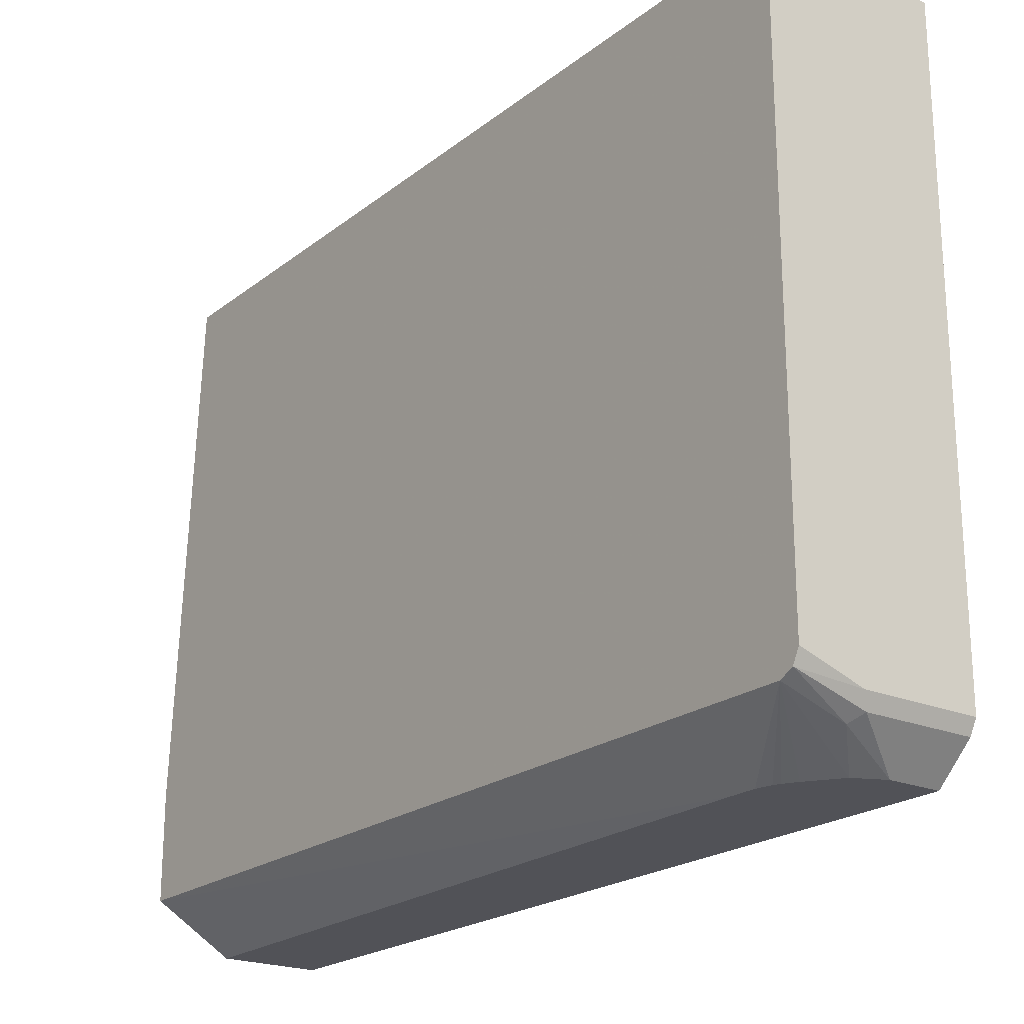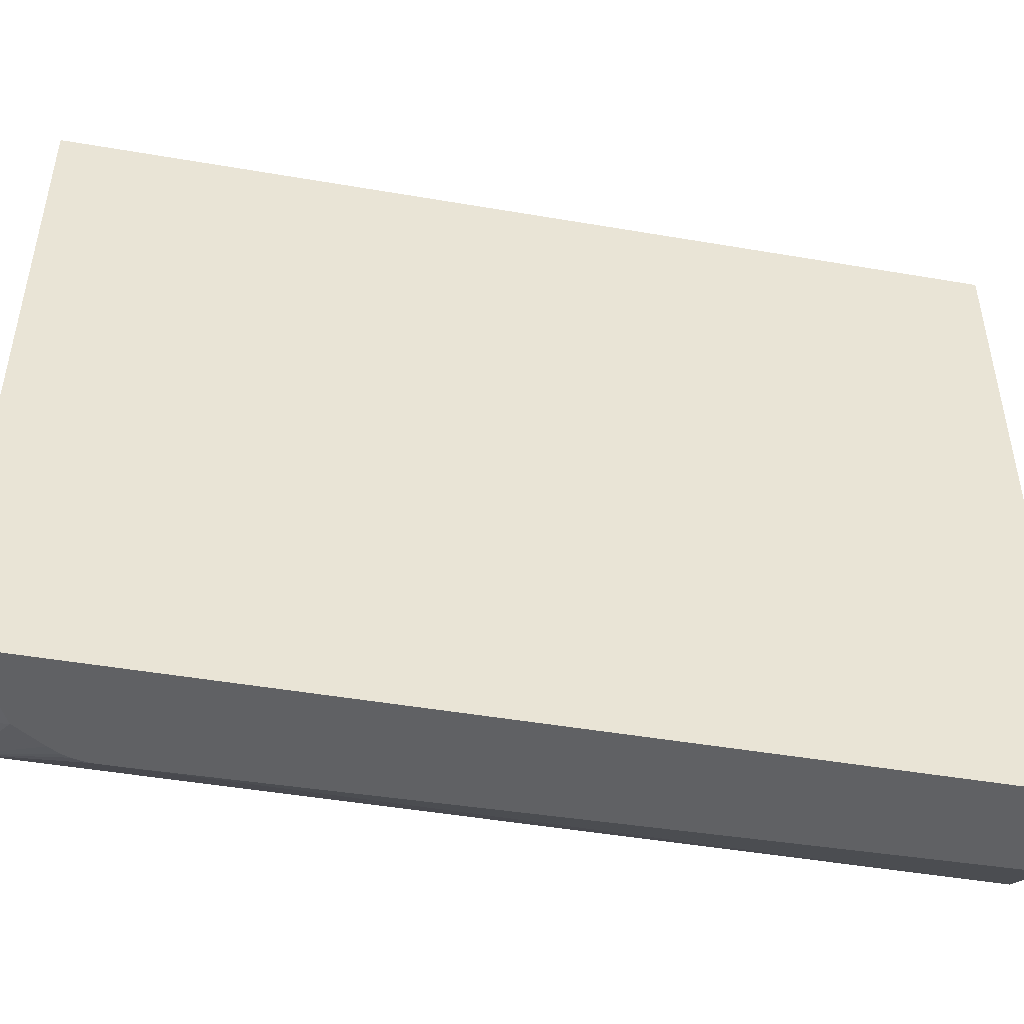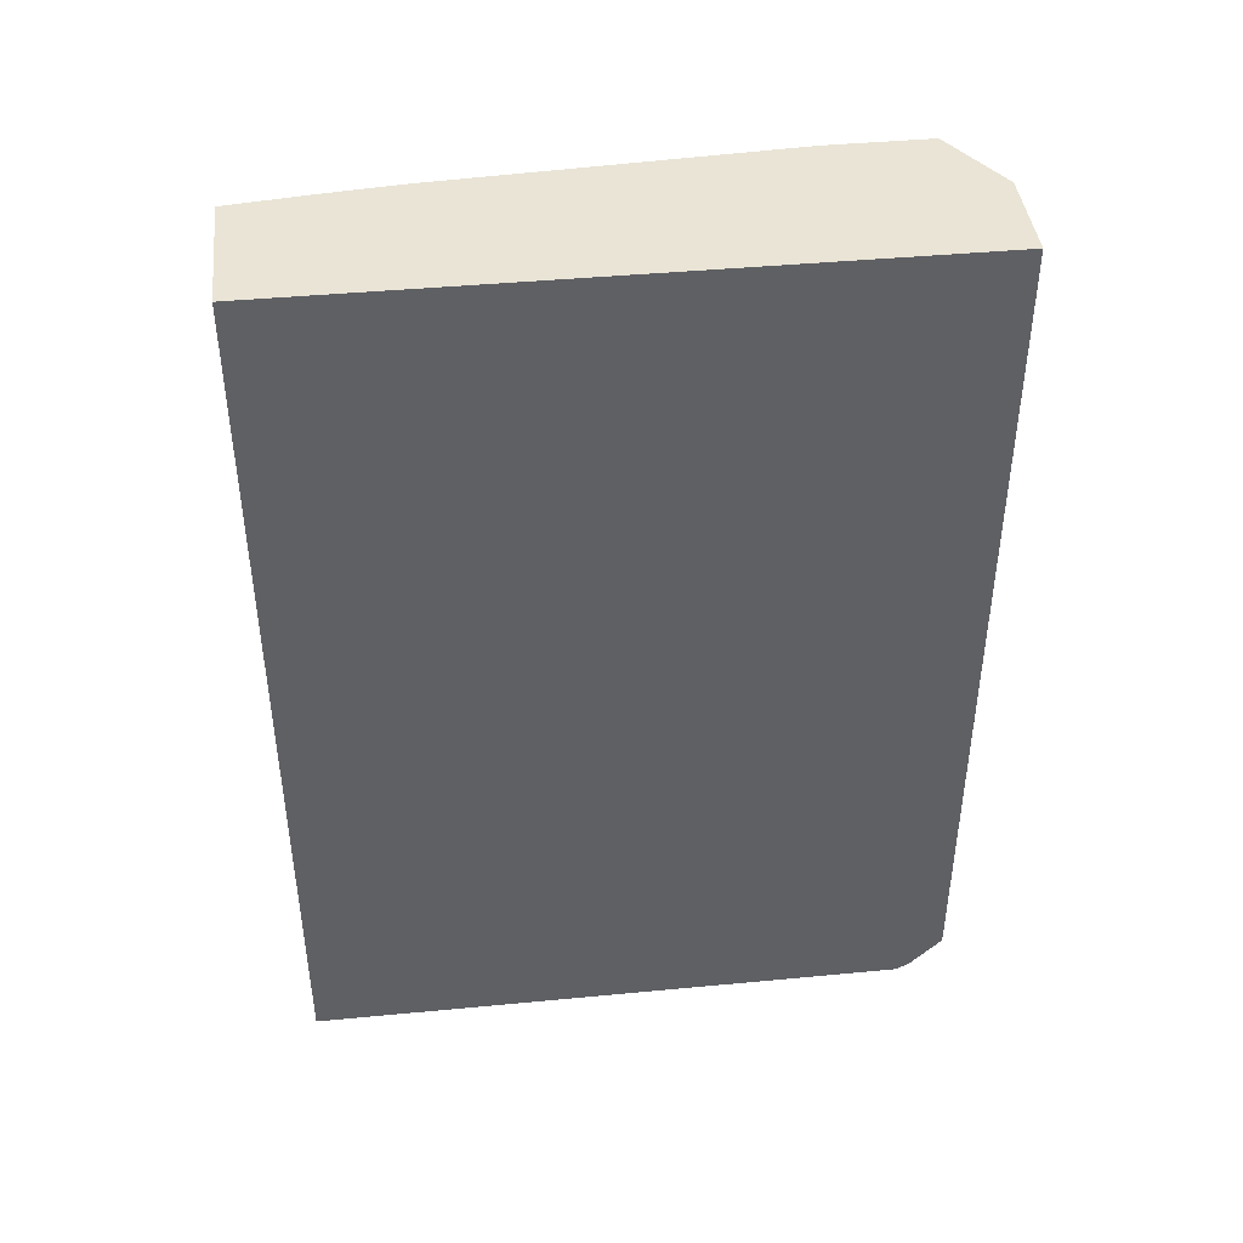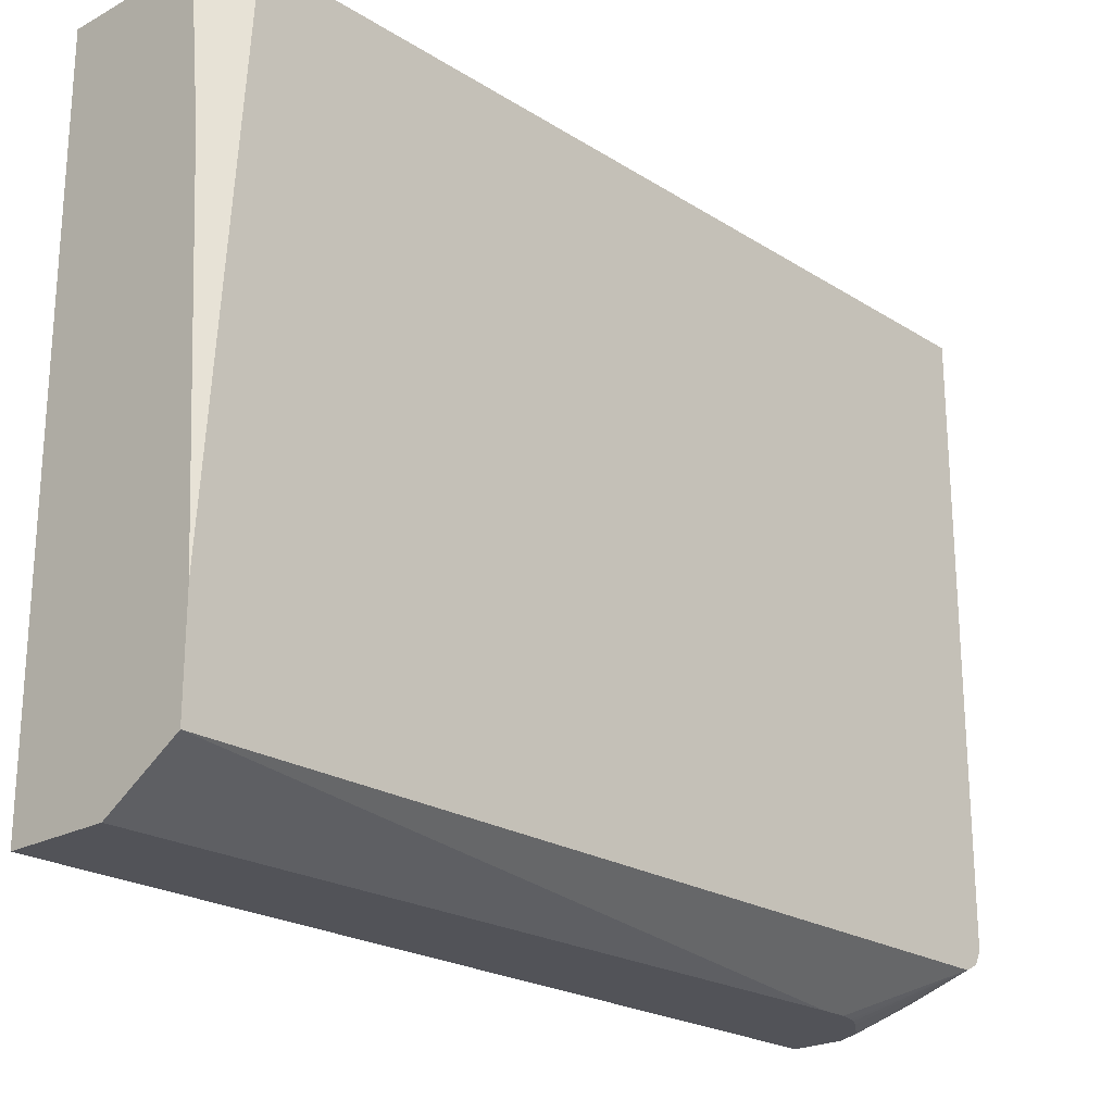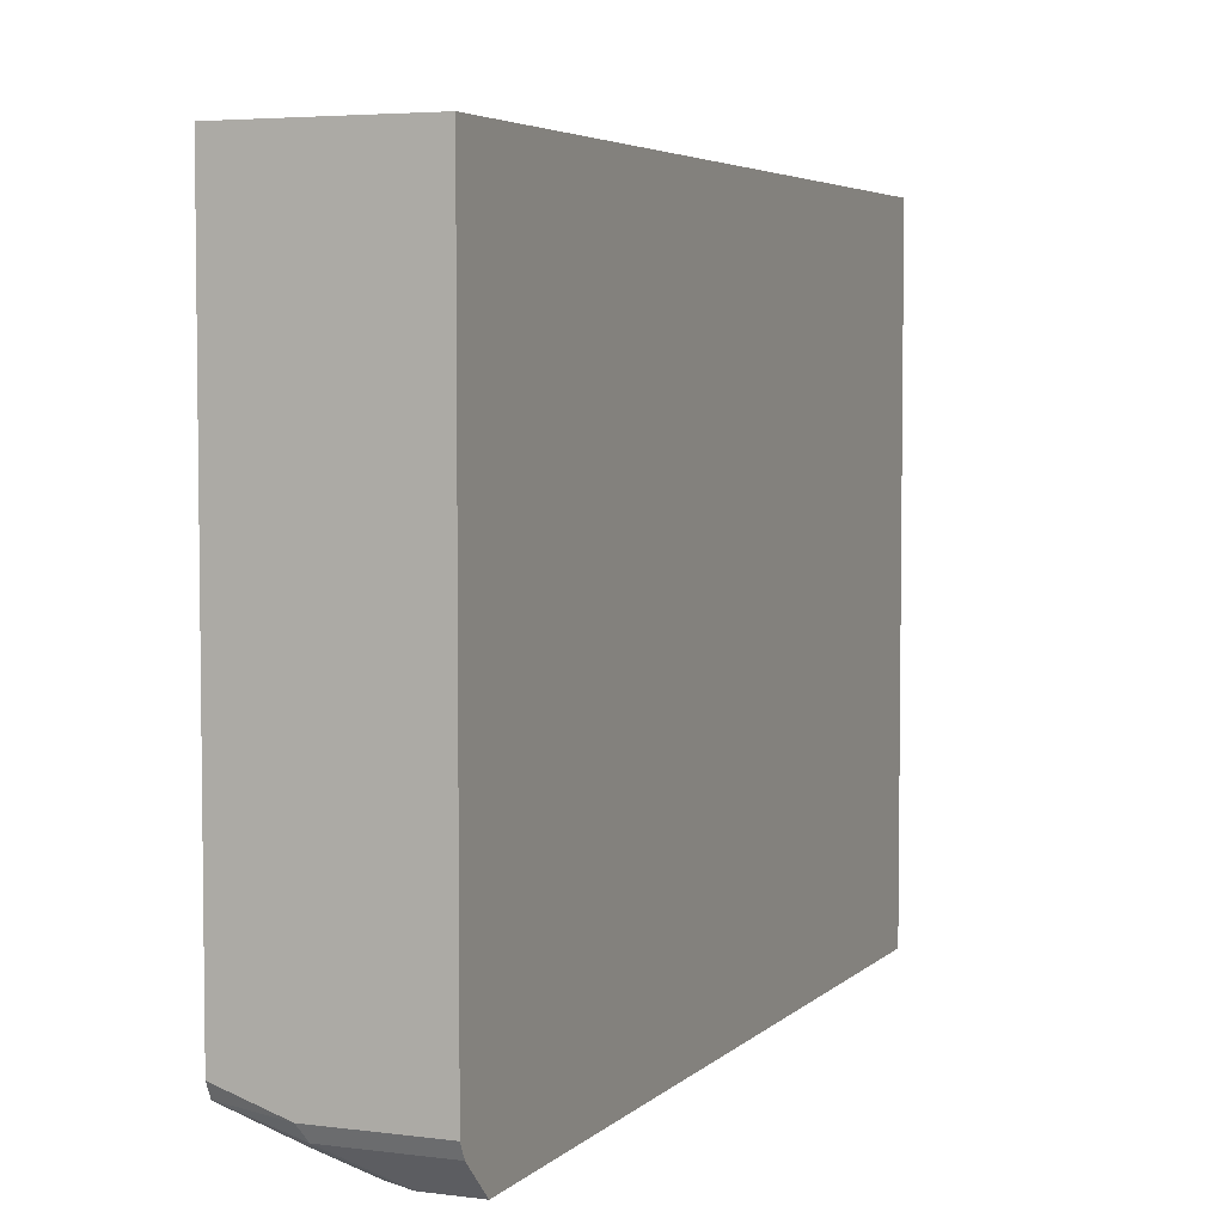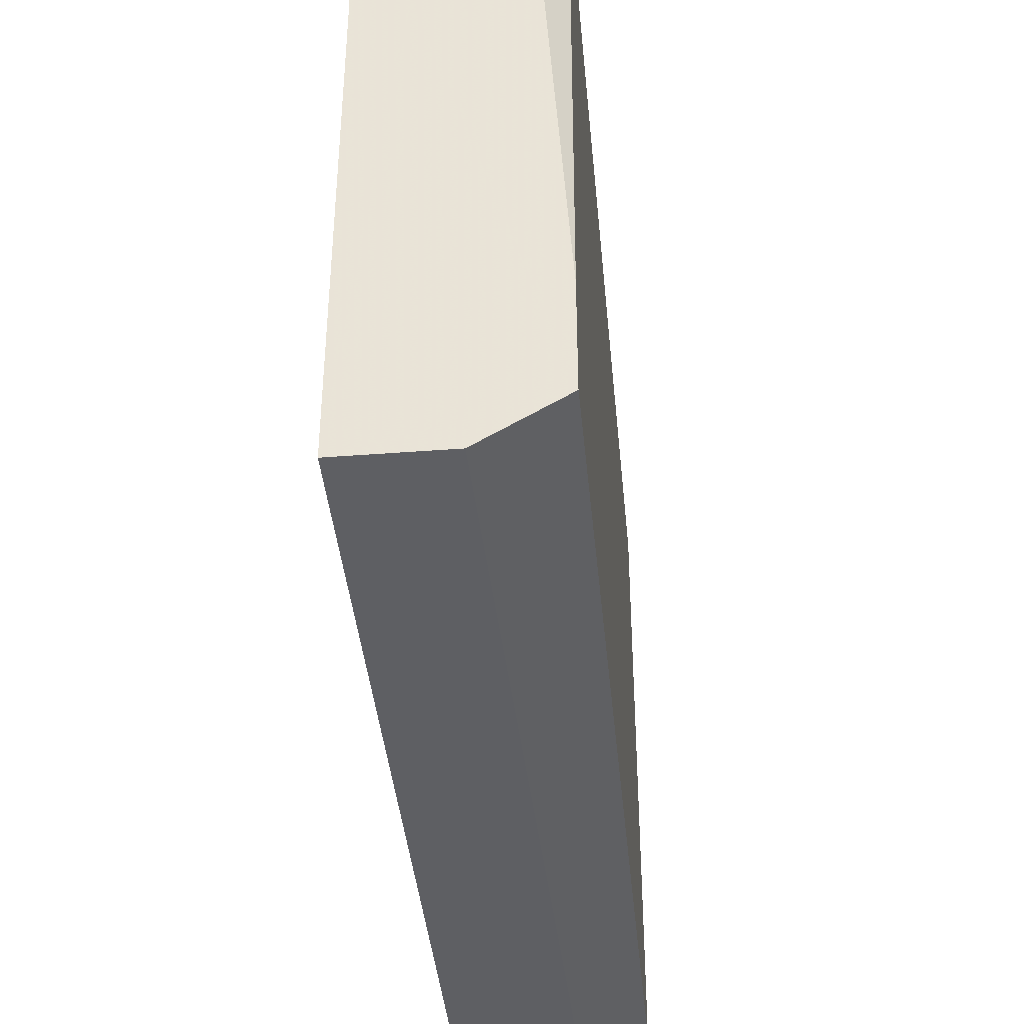
<metadata>
{"format":"obj","ext":"obj","renderer":"f3d","projection":"perspective","resolution":1024,"background":"white","views":[{"elev":-21.5,"azim":-36.8,"up":"+Z"},{"elev":-47.0,"azim":79.0,"up":"+Z"},{"elev":42.5,"azim":83.5,"up":"+Y"},{"elev":-22.6,"azim":-137.1,"up":"+Z"},{"elev":4.6,"azim":22.5,"up":"+Z"},{"elev":-40.6,"azim":-174.6,"up":"+Z"}]}
</metadata>
<code>
v -0.1096 -0.6545 -0.2337
v -0.06233 -0.561 -0.269
v -0.06233 -0.5807 -0.269
v -0.052 0.009955 -0.269
v -0.1096 0.009955 -0.2337
v -0.1096 -0.6649 -0.2285
v -0.06233 -0.6545 -0.2493
v -0.05714 -0.6649 -0.2441
v -0.01559 -0.6389 -0.269
v 0.02278 -0.6389 -0.269
v -0.03658 -0.6287 -0.269
v -0.05231 -0.6064 -0.269
v -0.0578 -0.5973 -0.269
v -0.05978 -0.5921 -0.269
v 0.02278 -0.4986 -0.269
v 0.02278 -0.6701 -0.2337
v 0.02278 -0.6649 -0.2441
v -0.06233 -0.6701 -0.2337
v -0.1096 -0.6701 -0.2181
v -0.1096 -0.6701 0.2285
v -0.1096 -0.01558 0.2285
v -0.1096 0.009955 -0.1558
v -0.09349 0.009955 0.1091
v -0.08798 0.009955 0.1657
v -0.08072 0.009955 0.2285
v 0.02278 0.009955 0.2285
v 0.02278 0.009955 -0.269
v 0.02278 -0.6701 0.2285
f 24 23 21
f 22 21 23
f 22 23 5
f 22 5 21
f 19 20 6
f 6 20 5
f 18 17 16
f 19 16 20
f 24 25 23
f 21 5 20
f 24 21 25
f 16 28 20
f 25 26 5
f 23 25 5
f 27 5 26
f 4 5 27
f 3 27 15
f 27 26 15
f 28 15 26
f 16 15 28
f 28 26 20
f 21 20 26
f 18 16 19
f 25 21 26
f 18 19 6
f 4 27 3
f 8 17 18
f 8 18 6
f 2 3 1
f 2 4 3
f 2 1 5
f 1 6 5
f 7 6 1
f 7 8 6
f 9 8 7
f 9 10 8
f 9 11 10
f 9 7 11
f 7 1 11
f 2 5 4
f 12 13 11
f 12 11 1
f 17 10 16
f 8 10 17
f 10 3 15
f 11 3 10
f 10 15 16
f 14 1 3
f 14 3 13
f 14 13 1
f 12 1 13
f 13 3 11

</code>
